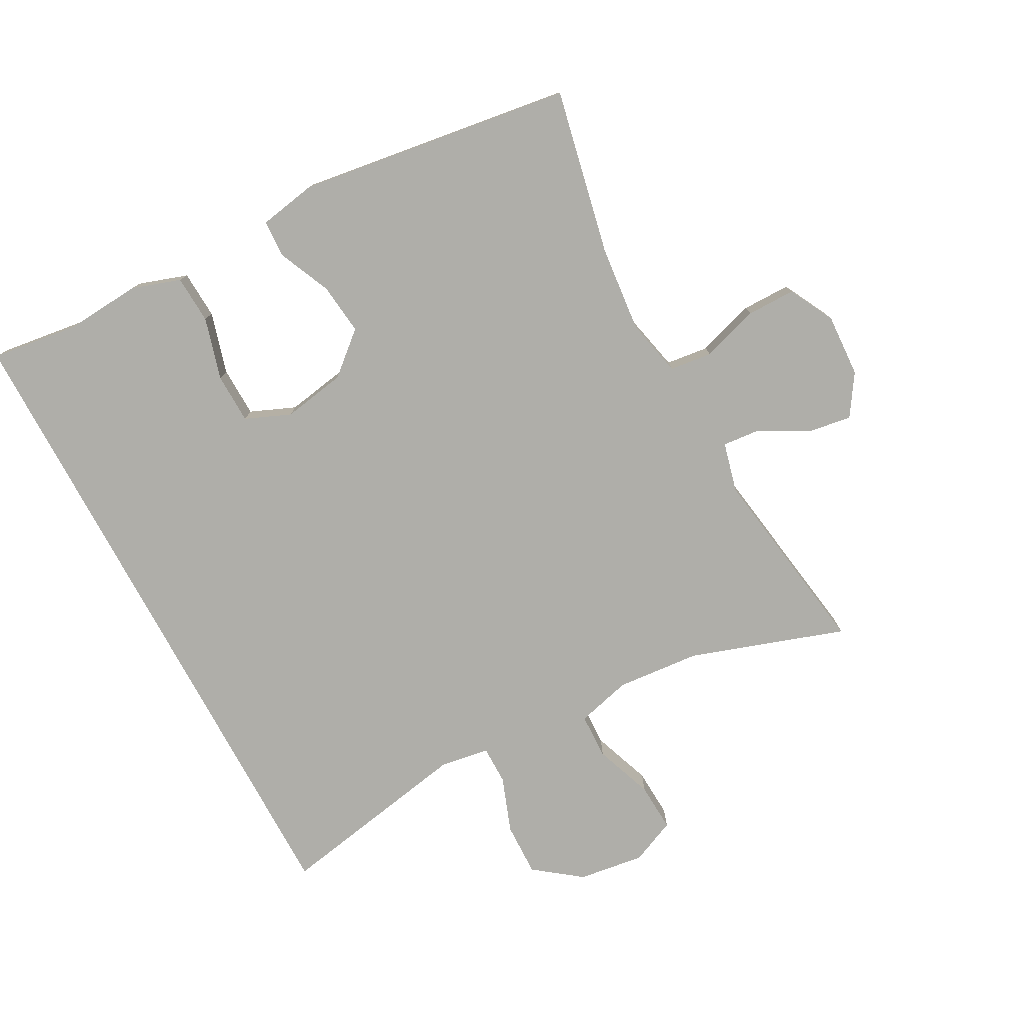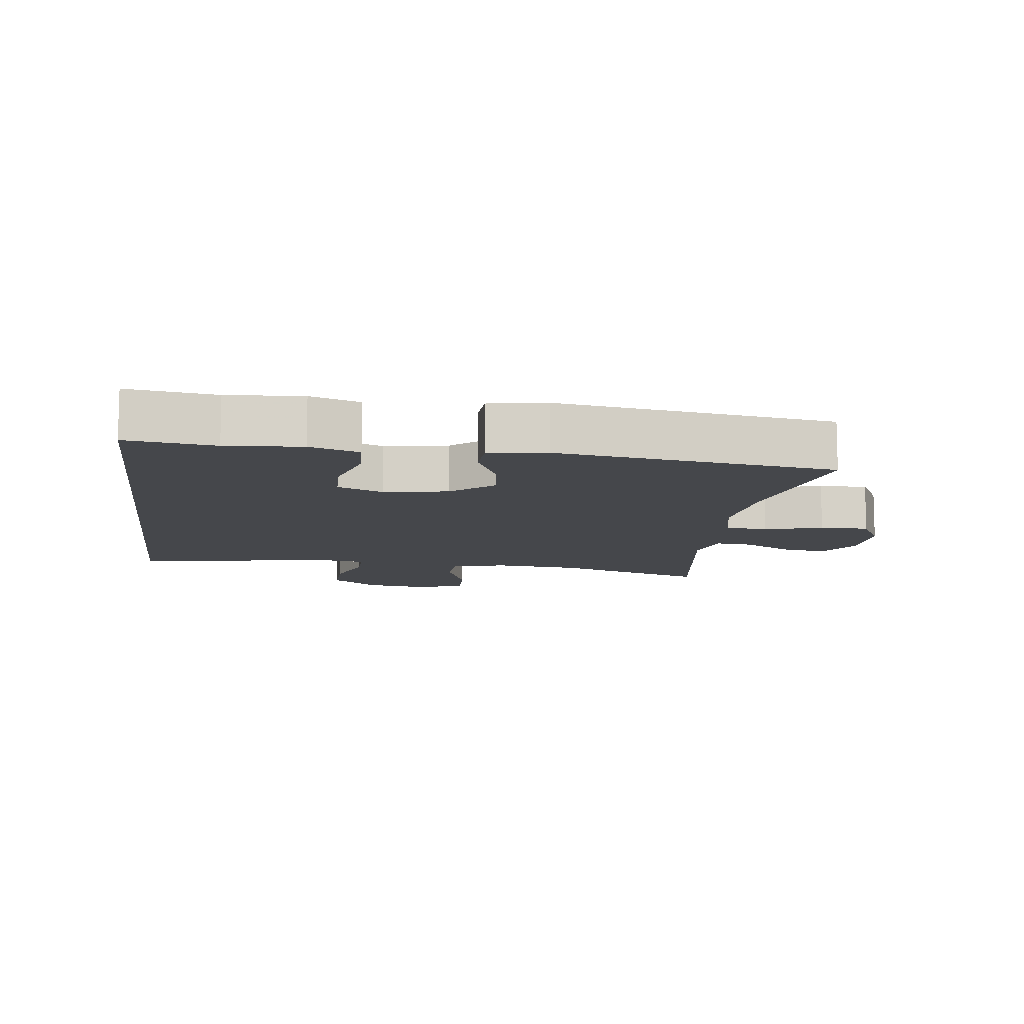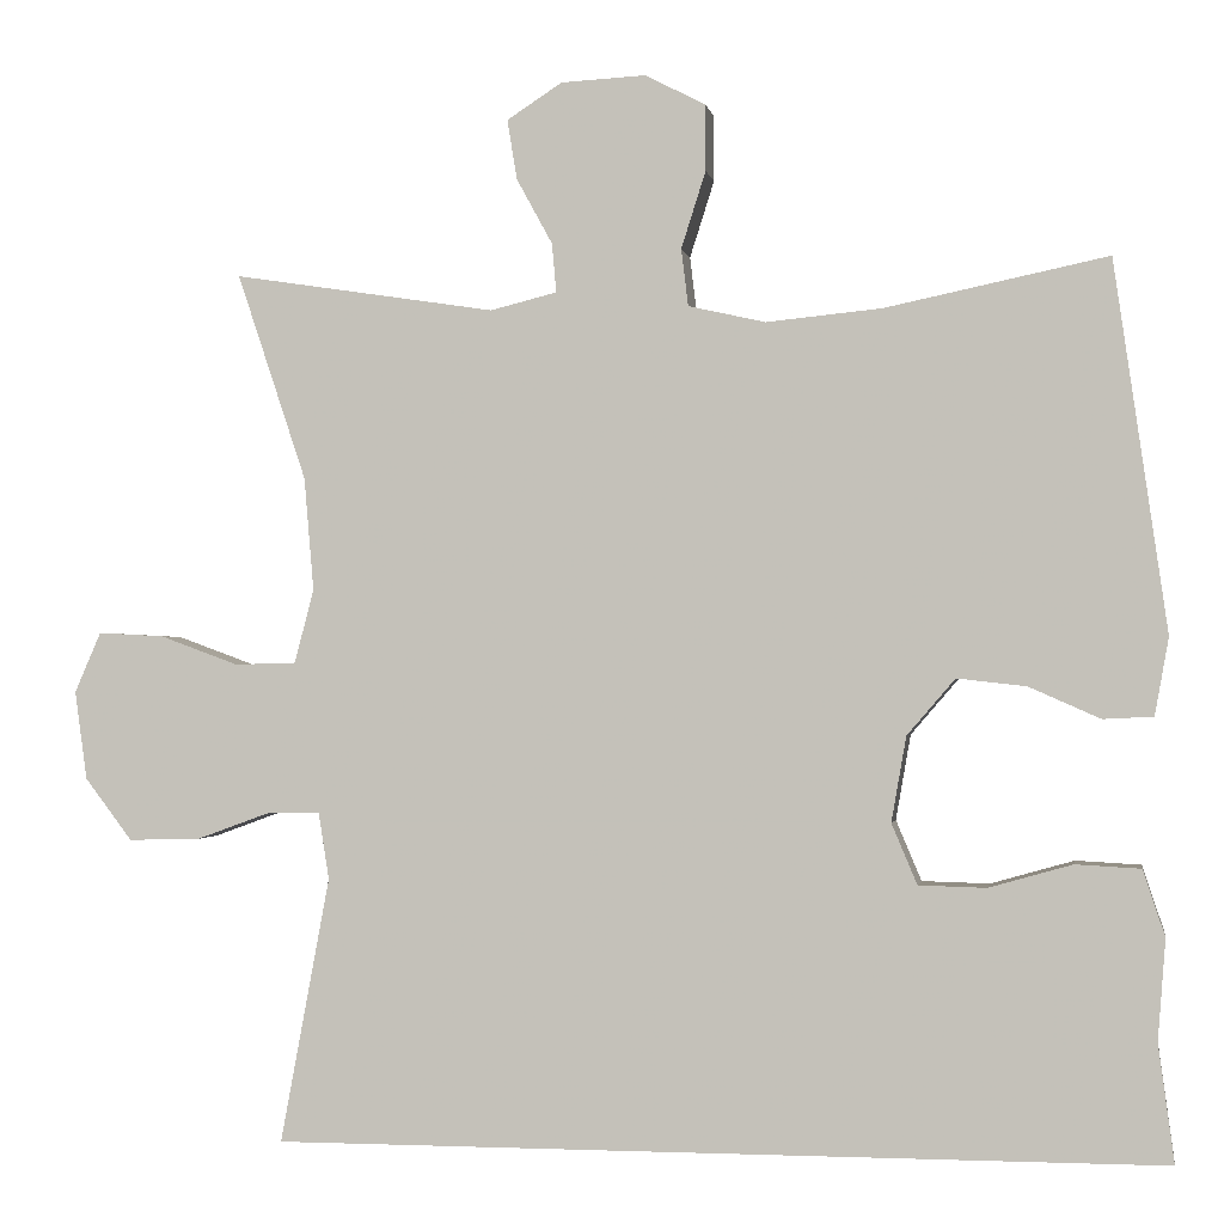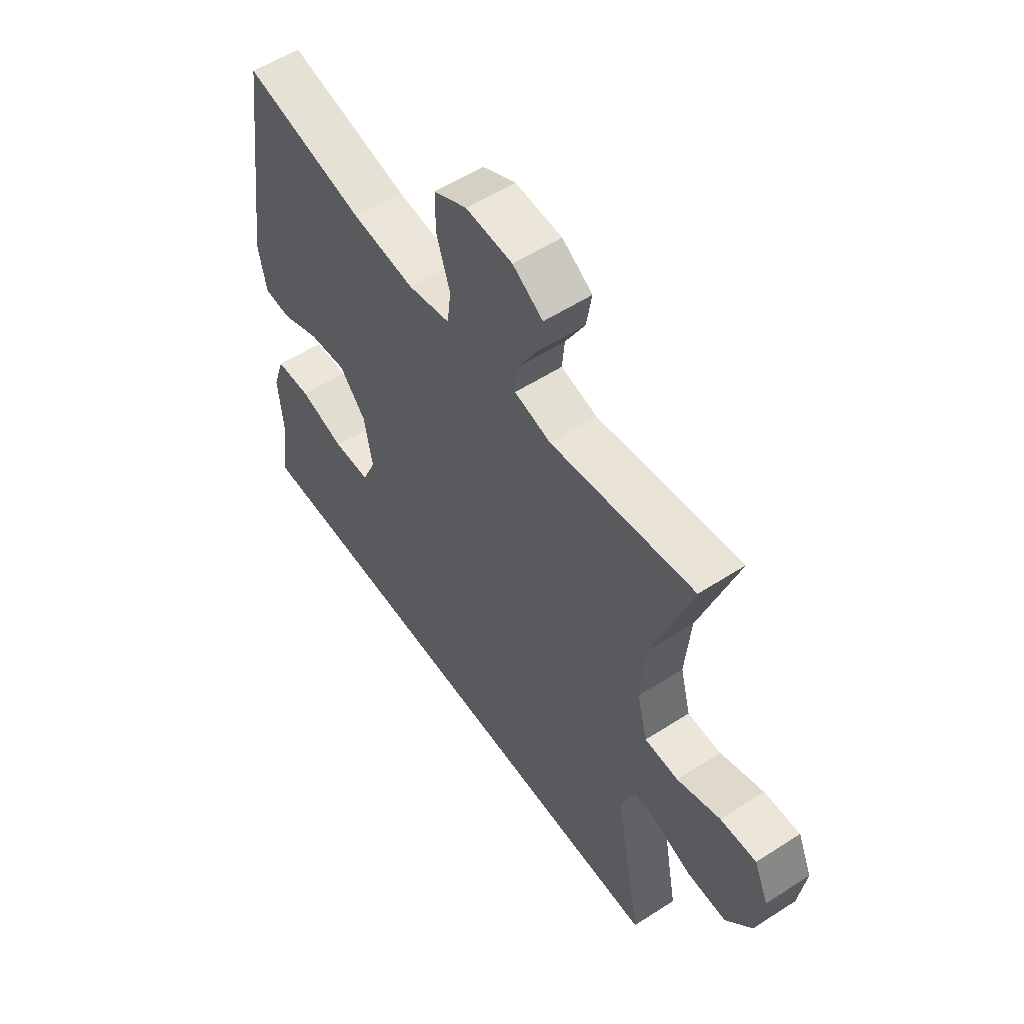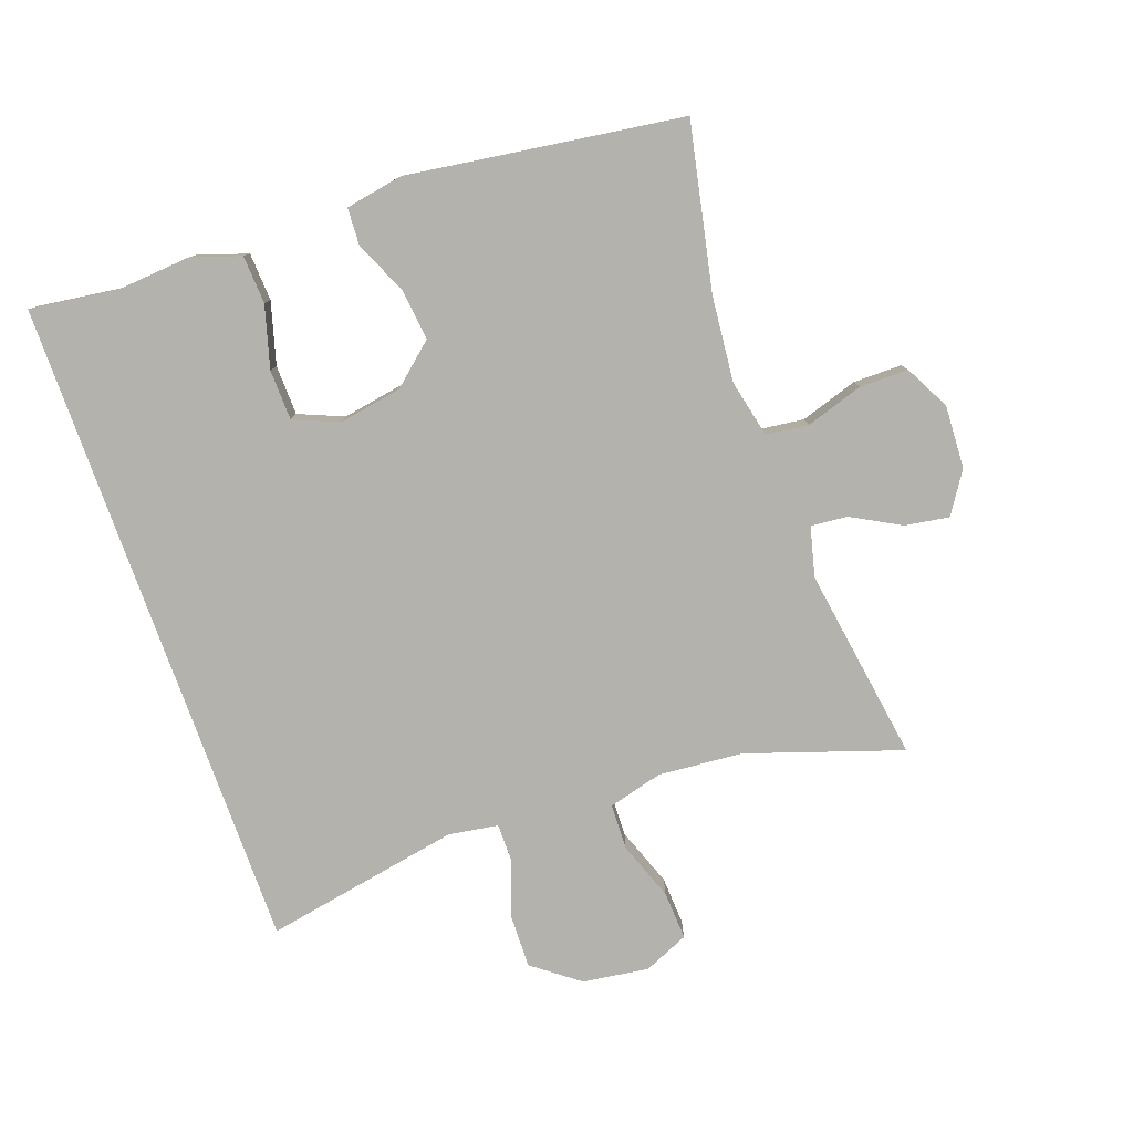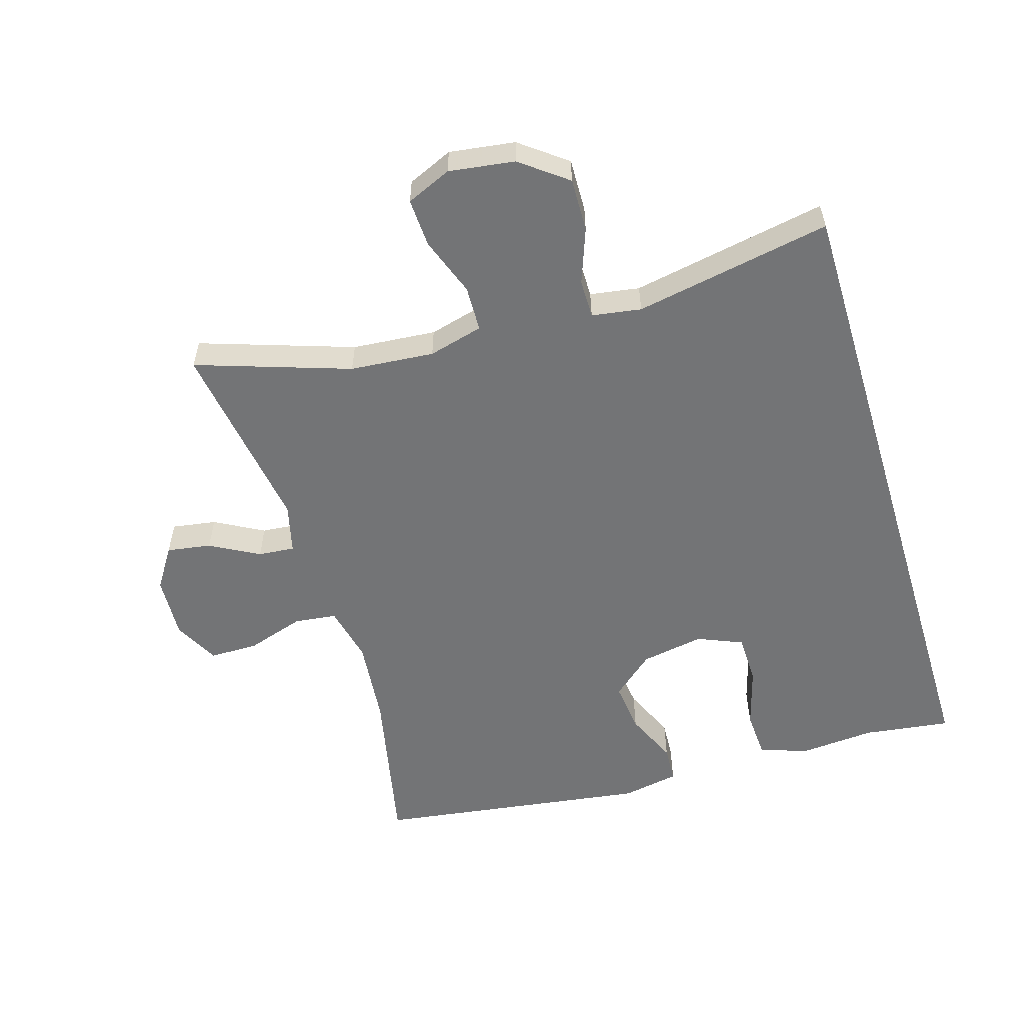
<metadata>
{"format":"obj","ext":"obj","renderer":"f3d","projection":"perspective","resolution":1024,"background":"white","views":[{"elev":-77.5,"azim":-61.7,"up":"+Y"},{"elev":-10.6,"azim":-97.5,"up":"+Y"},{"elev":-1.3,"azim":-170.3,"up":"+Z"},{"elev":55.9,"azim":55.9,"up":"+Z"},{"elev":-79.4,"azim":-70.3,"up":"+Y"},{"elev":-56.2,"azim":106.9,"up":"+Y"}]}
</metadata>
<code>
v -0.5 0.07 0.5
v -0.247 0.07 0.447
v -0.115 0.07 0.434
v -0.027 0.07 0.454
v -0.019 0.07 0.519
v -0.047 0.07 0.607
v -0.047 0.07 0.682
v 0.022 0.07 0.718
v 0.119 0.07 0.713
v 0.182 0.07 0.672
v 0.171 0.07 0.604
v 0.13 0.07 0.529
v 0.125 0.07 0.473
v 0.201 0.07 0.454
v 0.5 0.07 0.5
v 0.421 0.07 0.264
v 0.41 0.07 0.135
v 0.432 0.07 0.051
v 0.502 0.07 0.049
v 0.592 0.07 0.082
v 0.667 0.07 0.086
v 0.697 0.07 0.017
v 0.683 0.07 -0.084
v 0.629 0.07 -0.155
v 0.547 0.07 -0.153
v 0.462 0.07 -0.122
v 0.403 0.07 -0.122
v 0.391 0.07 -0.198
v 0.447 0.07 -0.5
v -0.564 0.07 -0.5
v -0.546 0.07 -0.366
v -0.555 0.07 -0.251
v -0.53 0.07 -0.176
v -0.456 0.07 -0.172
v -0.361 0.07 -0.199
v -0.284 0.07 -0.197
v -0.255 0.07 -0.128
v -0.272 0.07 -0.031
v -0.327 0.07 0.033
v -0.406 0.07 0.024
v -0.487 0.07 -0.012
v -0.544 0.07 -0.009
v -0.56 0.07 0.079
v -0.5 0 0.5
v -0.247 0 0.447
v -0.115 0 0.434
v -0.027 0 0.454
v -0.019 0 0.519
v -0.047 0 0.607
v -0.047 0 0.682
v 0.022 0 0.718
v 0.119 0 0.713
v 0.182 0 0.672
v 0.171 0 0.604
v 0.13 0 0.529
v 0.125 0 0.473
v 0.201 0 0.454
v 0.5 0 0.5
v 0.421 0 0.264
v 0.41 0 0.135
v 0.432 0 0.051
v 0.502 0 0.049
v 0.592 0 0.082
v 0.667 0 0.086
v 0.697 0 0.017
v 0.683 0 -0.084
v 0.629 0 -0.155
v 0.547 0 -0.153
v 0.462 0 -0.122
v 0.403 0 -0.122
v 0.391 0 -0.198
v 0.447 0 -0.5
v -0.564 0 -0.5
v -0.546 0 -0.366
v -0.555 0 -0.251
v -0.53 0 -0.176
v -0.456 0 -0.172
v -0.361 0 -0.199
v -0.284 0 -0.197
v -0.255 0 -0.128
v -0.272 0 -0.031
v -0.327 0 0.033
v -0.406 0 0.024
v -0.487 0 -0.012
v -0.544 0 -0.009
v -0.56 0 0.079
f 43 1 2
f 42 43 2
f 41 42 2
f 40 41 2
f 39 40 2 3
f 38 39 3 4
f 37 38 4
f 33 34 35
f 32 33 35
f 31 32 35
f 31 35 36
f 30 31 36
f 29 30 36
f 28 29 36
f 27 28 36 37
f 24 25 26
f 23 24 26
f 22 23 26
f 21 22 26
f 20 21 26
f 19 20 26
f 18 19 26 27
f 27 37 4
f 18 27 4
f 17 18 4
f 14 15 16
f 16 17 4
f 14 16 4
f 13 14 4
f 10 11 12
f 9 10 12
f 8 9 12
f 7 8 12
f 6 7 12
f 5 6 12
f 4 5 12 13
f 45 44 86
f 45 86 85
f 45 85 84
f 45 84 83
f 46 45 83 82
f 47 46 82 81
f 47 81 80
f 78 77 76
f 78 76 75
f 78 75 74
f 79 78 74
f 79 74 73
f 79 73 72
f 79 72 71
f 80 79 71 70
f 69 68 67
f 69 67 66
f 69 66 65
f 69 65 64
f 69 64 63
f 69 63 62
f 70 69 62 61
f 47 80 70
f 47 70 61
f 47 61 60
f 59 58 57
f 47 60 59
f 47 59 57
f 47 57 56
f 55 54 53
f 55 53 52
f 55 52 51
f 55 51 50
f 55 50 49
f 55 49 48
f 56 55 48 47
f 1 44 45 2
f 2 45 46 3
f 3 46 47 4
f 4 47 48 5
f 5 48 49 6
f 6 49 50 7
f 7 50 51 8
f 8 51 52 9
f 9 52 53 10
f 10 53 54 11
f 11 54 55 12
f 12 55 56 13
f 13 56 57 14
f 14 57 58 15
f 15 58 59 16
f 16 59 60 17
f 17 60 61 18
f 18 61 62 19
f 19 62 63 20
f 20 63 64 21
f 21 64 65 22
f 22 65 66 23
f 23 66 67 24
f 24 67 68 25
f 25 68 69 26
f 26 69 70 27
f 27 70 71 28
f 28 71 72 29
f 29 72 73 30
f 30 73 74 31
f 31 74 75 32
f 32 75 76 33
f 33 76 77 34
f 34 77 78 35
f 35 78 79 36
f 36 79 80 37
f 37 80 81 38
f 38 81 82 39
f 39 82 83 40
f 40 83 84 41
f 41 84 85 42
f 42 85 86 43
f 43 86 44 1

</code>
